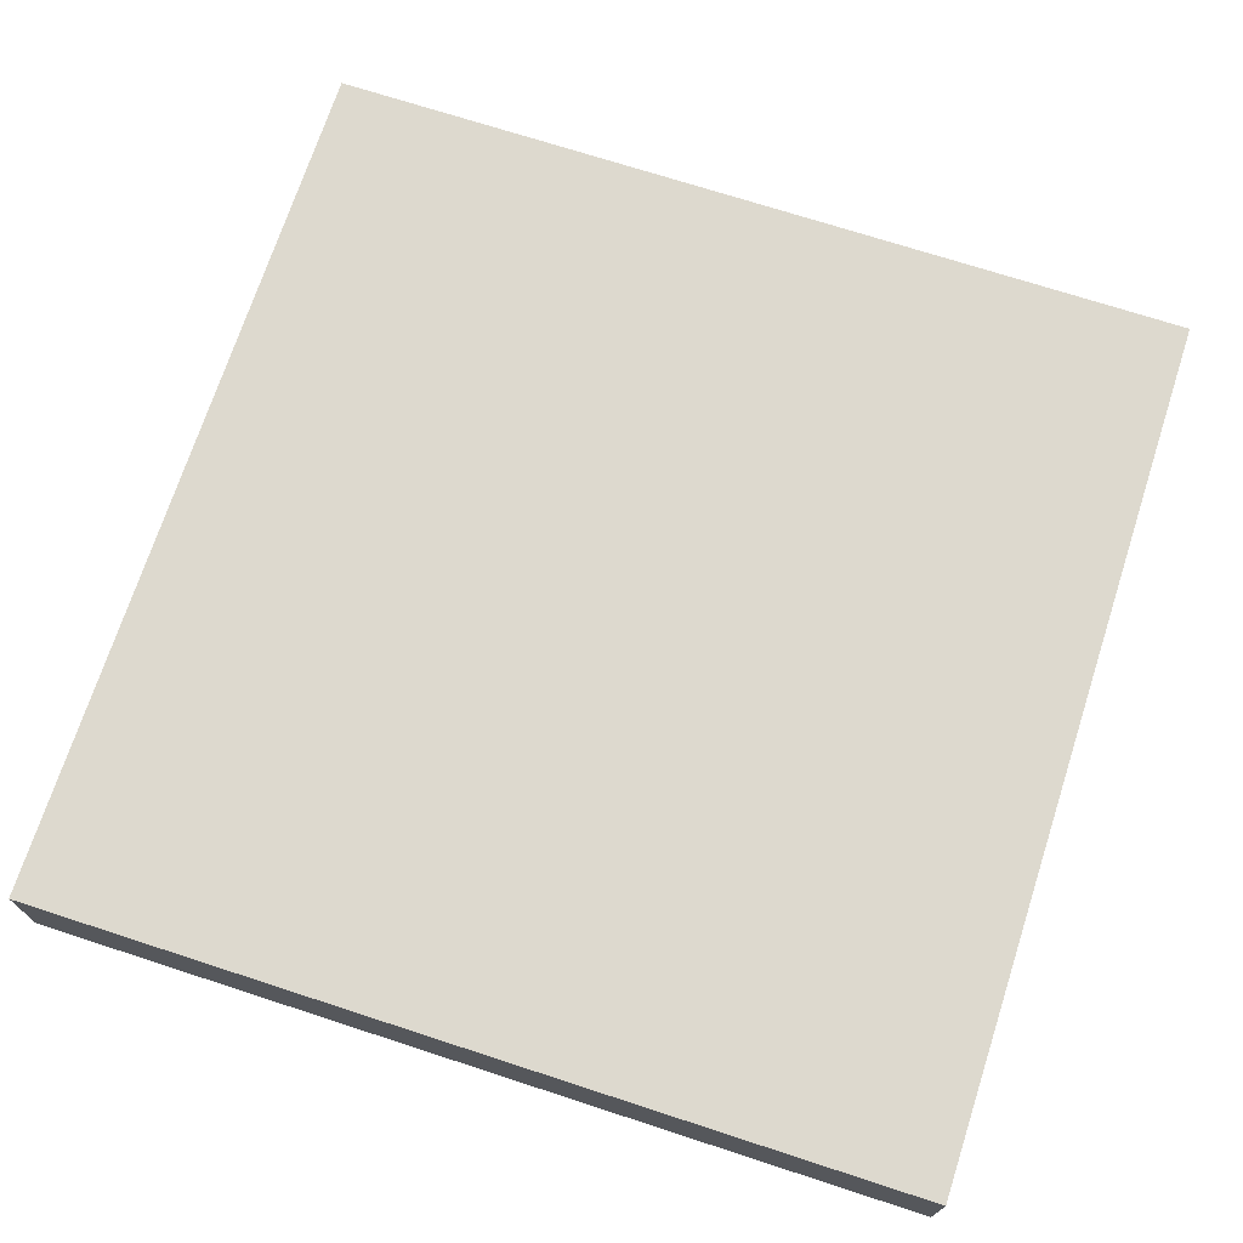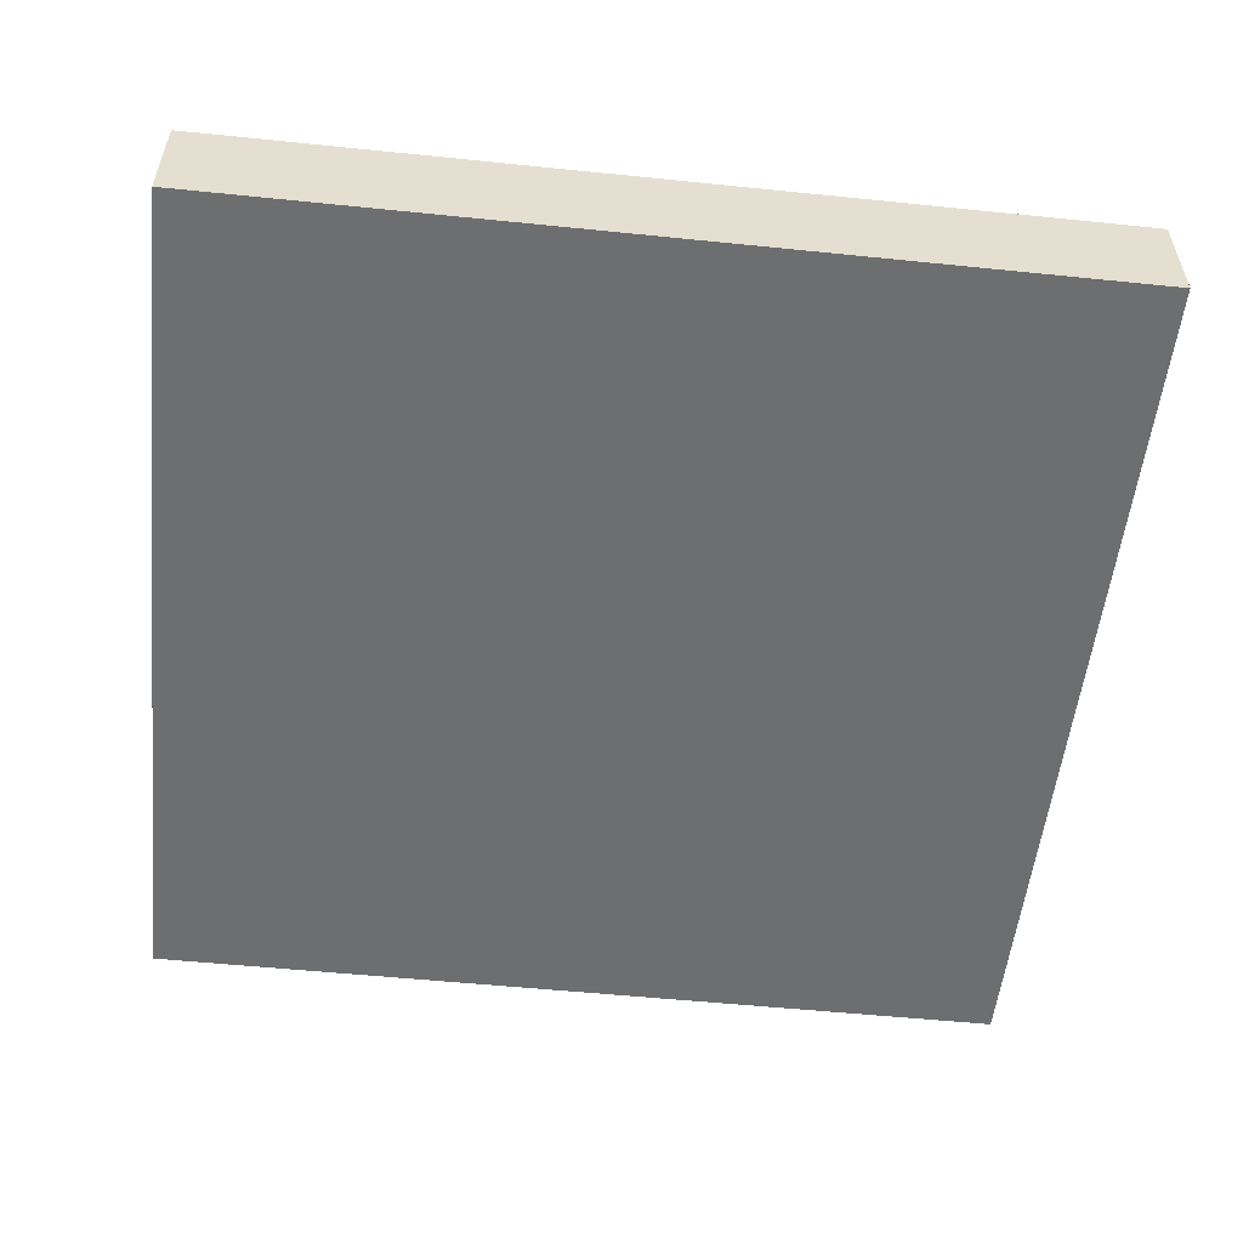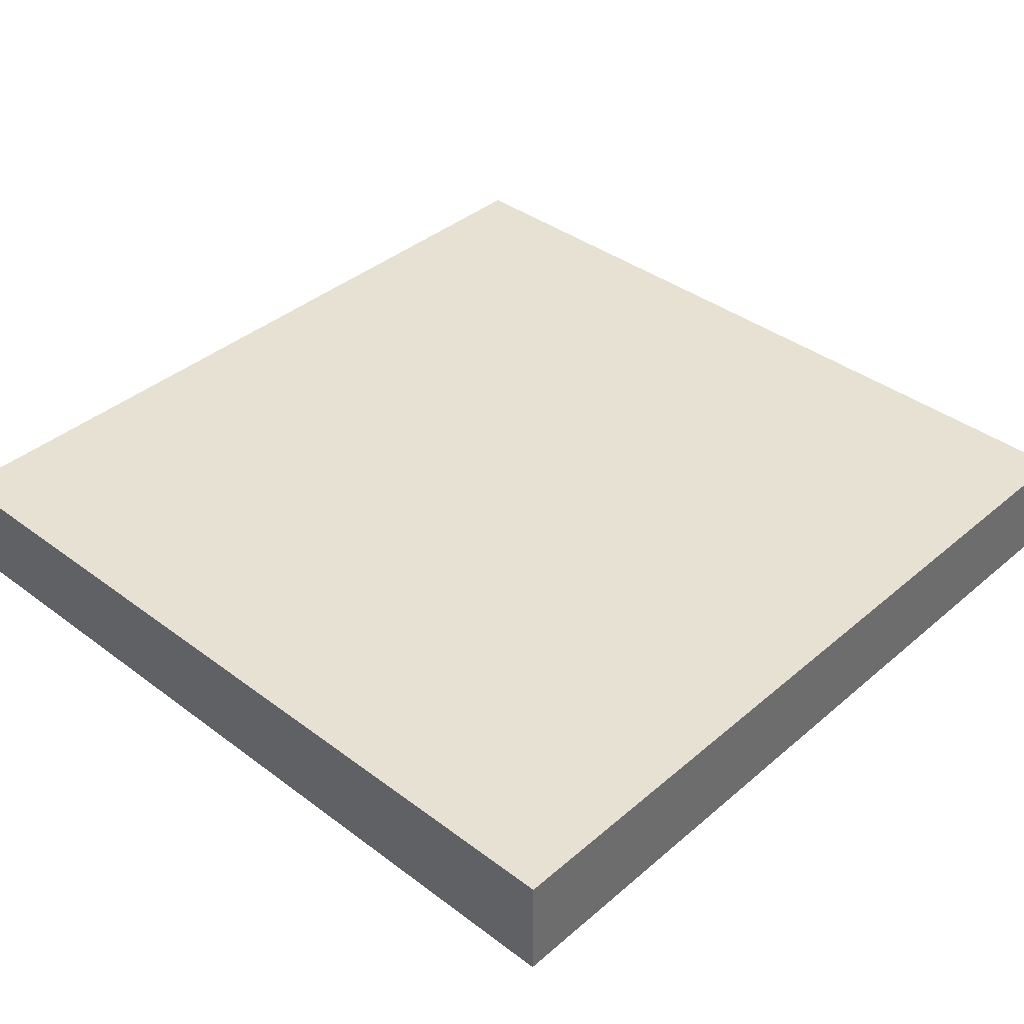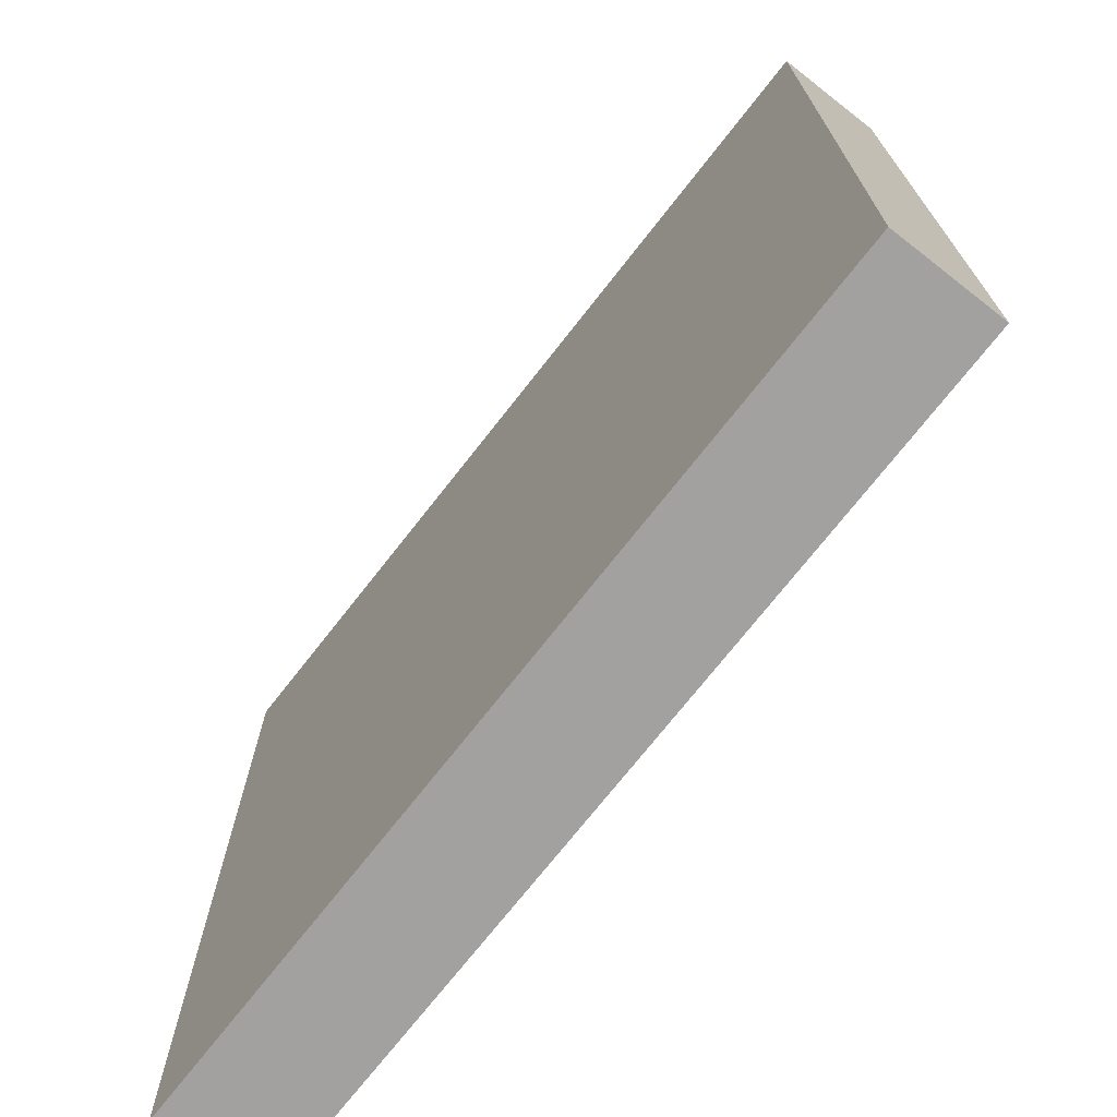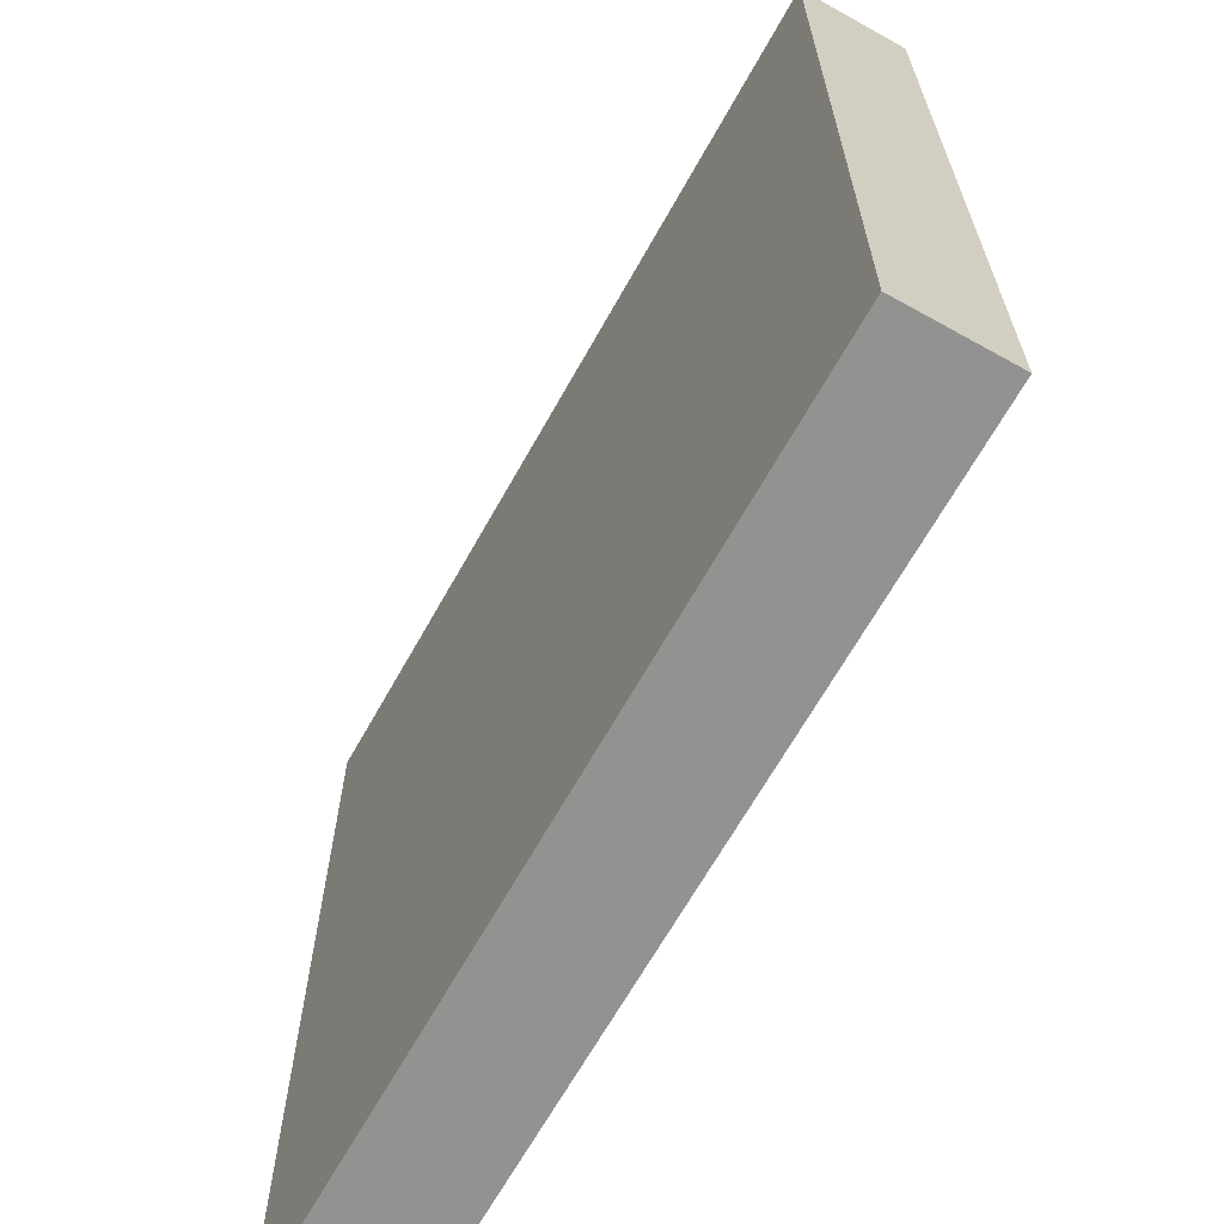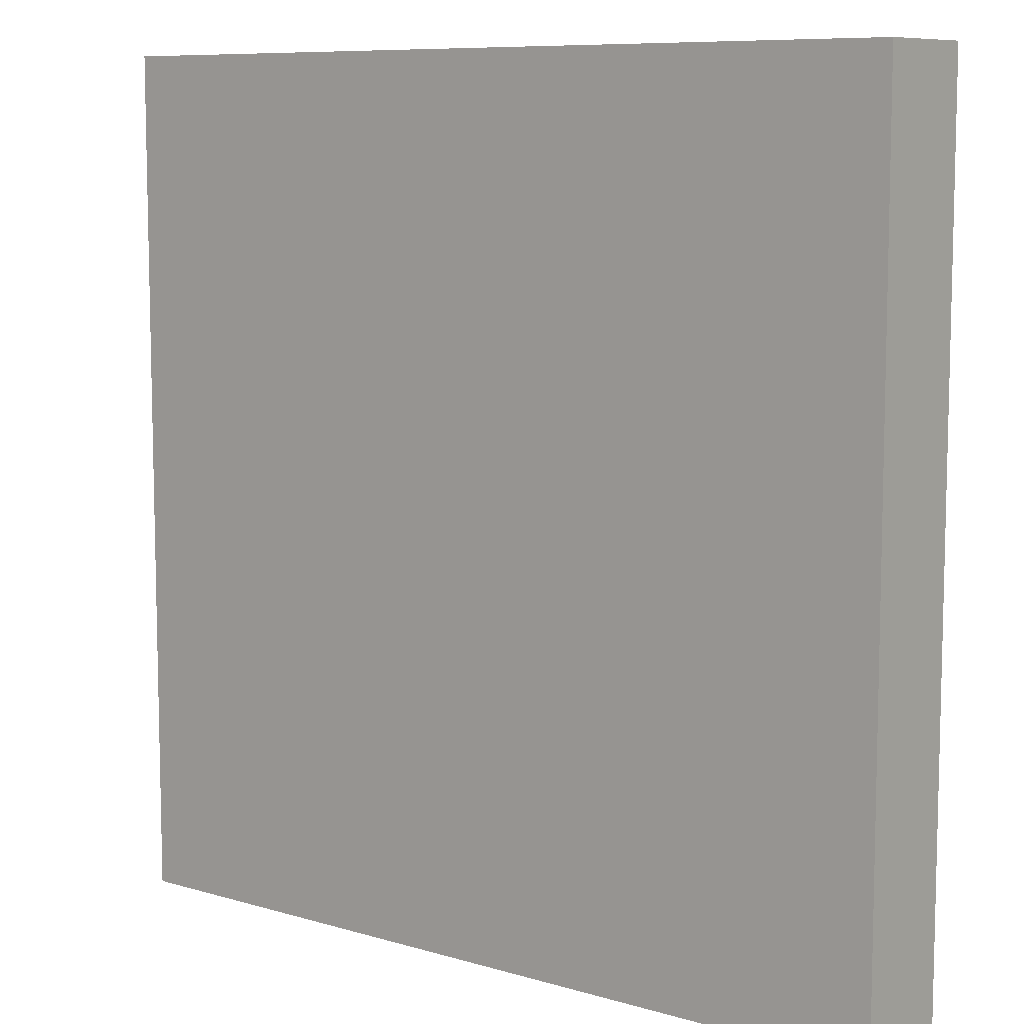
<metadata>
{"format":"obj","ext":"obj","renderer":"f3d","projection":"perspective","resolution":1024,"background":"white","views":[{"elev":71.7,"azim":-72.0,"up":"+Z"},{"elev":-54.2,"azim":173.8,"up":"+Z"},{"elev":38.7,"azim":-46.8,"up":"+Z"},{"elev":-72.3,"azim":-128.0,"up":"+Y"},{"elev":-66.2,"azim":-119.2,"up":"+Y"},{"elev":8.7,"azim":-141.6,"up":"+Y"}]}
</metadata>
<code>
v -24 33 0
v -24 32 0
v -24 32 1
v -24 33 1
v -23 32 0
v -23 32 1
v -23 33 0
v -23 33 1
v -24 34 0
v -24 34 1
v -23 34 0
v -23 34 1
v -24 35 0
v -24 35 1
v -23 35 0
v -23 35 1
v -24 36 0
v -24 36 1
v -23 36 0
v -23 36 1
v -24 37 0
v -24 37 1
v -23 37 0
v -23 37 1
v -24 38 0
v -24 38 1
v -23 38 0
v -23 38 1
v -24 39 0
v -24 39 1
v -23 39 0
v -23 39 1
v -24 40 0
v -24 40 1
v -23 40 1
v -23 40 0
v -22 32 0
v -22 32 1
v -22 33 0
v -22 33 1
v -22 34 0
v -22 34 1
v -22 35 0
v -22 35 1
v -22 36 0
v -22 36 1
v -22 37 0
v -22 37 1
v -22 38 0
v -22 38 1
v -22 39 0
v -22 39 1
v -22 40 1
v -22 40 0
v -21 32 0
v -21 32 1
v -21 33 0
v -21 33 1
v -21 34 0
v -21 34 1
v -21 35 0
v -21 35 1
v -21 36 0
v -21 36 1
v -21 37 0
v -21 37 1
v -21 38 0
v -21 38 1
v -21 39 0
v -21 39 1
v -21 40 1
v -21 40 0
v -20 32 0
v -20 32 1
v -20 33 0
v -20 33 1
v -20 34 0
v -20 34 1
v -20 35 0
v -20 35 1
v -20 36 0
v -20 36 1
v -20 37 0
v -20 37 1
v -20 38 0
v -20 38 1
v -20 39 0
v -20 39 1
v -20 40 1
v -20 40 0
v -19 32 0
v -19 32 1
v -19 33 0
v -19 33 1
v -19 34 0
v -19 34 1
v -19 35 0
v -19 35 1
v -19 36 0
v -19 36 1
v -19 37 0
v -19 37 1
v -19 38 0
v -19 38 1
v -19 39 0
v -19 39 1
v -19 40 1
v -19 40 0
v -18 32 0
v -18 32 1
v -18 33 0
v -18 33 1
v -18 34 0
v -18 34 1
v -18 35 0
v -18 35 1
v -18 36 0
v -18 36 1
v -18 37 0
v -18 37 1
v -18 38 0
v -18 38 1
v -18 39 0
v -18 39 1
v -18 40 1
v -18 40 0
v -17 32 0
v -17 32 1
v -17 33 0
v -17 33 1
v -17 34 0
v -17 34 1
v -17 35 0
v -17 35 1
v -17 36 0
v -17 36 1
v -17 37 0
v -17 37 1
v -17 38 0
v -17 38 1
v -17 39 0
v -17 39 1
v -17 40 1
v -17 40 0
v -16 33 1
v -16 32 1
v -16 32 0
v -16 33 0
v -16 34 1
v -16 34 0
v -16 35 1
v -16 35 0
v -16 36 1
v -16 36 0
v -16 37 1
v -16 37 0
v -16 38 1
v -16 38 0
v -16 39 1
v -16 39 0
v -16 40 1
v -16 40 0
g 101_Piece5_4_0
f 1 2 3 4
f 3 2 5 6
f 7 5 2 1
f 4 3 6 8
f 9 1 4 10
f 11 7 1 9
f 10 4 8 12
f 13 9 10 14
f 15 11 9 13
f 14 10 12 16
f 17 13 14 18
f 19 15 13 17
f 18 14 16 20
f 21 17 18 22
f 23 19 17 21
f 22 18 20 24
f 25 21 22 26
f 27 23 21 25
f 26 22 24 28
f 29 25 26 30
f 31 27 25 29
f 30 26 28 32
f 33 29 30 34
f 33 34 35 36
f 36 31 29 33
f 34 30 32 35
f 6 5 37 38
f 39 37 5 7
f 8 6 38 40
f 41 39 7 11
f 12 8 40 42
f 43 41 11 15
f 16 12 42 44
f 45 43 15 19
f 20 16 44 46
f 47 45 19 23
f 24 20 46 48
f 49 47 23 27
f 28 24 48 50
f 51 49 27 31
f 32 28 50 52
f 36 35 53 54
f 54 51 31 36
f 35 32 52 53
f 38 37 55 56
f 57 55 37 39
f 40 38 56 58
f 59 57 39 41
f 42 40 58 60
f 61 59 41 43
f 44 42 60 62
f 63 61 43 45
f 46 44 62 64
f 65 63 45 47
f 48 46 64 66
f 67 65 47 49
f 50 48 66 68
f 69 67 49 51
f 52 50 68 70
f 54 53 71 72
f 72 69 51 54
f 53 52 70 71
f 56 55 73 74
f 75 73 55 57
f 58 56 74 76
f 77 75 57 59
f 60 58 76 78
f 79 77 59 61
f 62 60 78 80
f 81 79 61 63
f 64 62 80 82
f 83 81 63 65
f 66 64 82 84
f 85 83 65 67
f 68 66 84 86
f 87 85 67 69
f 70 68 86 88
f 72 71 89 90
f 90 87 69 72
f 71 70 88 89
f 74 73 91 92
f 93 91 73 75
f 76 74 92 94
f 95 93 75 77
f 78 76 94 96
f 97 95 77 79
f 80 78 96 98
f 99 97 79 81
f 82 80 98 100
f 101 99 81 83
f 84 82 100 102
f 103 101 83 85
f 86 84 102 104
f 105 103 85 87
f 88 86 104 106
f 90 89 107 108
f 108 105 87 90
f 89 88 106 107
f 92 91 109 110
f 111 109 91 93
f 94 92 110 112
f 113 111 93 95
f 96 94 112 114
f 115 113 95 97
f 98 96 114 116
f 117 115 97 99
f 100 98 116 118
f 119 117 99 101
f 102 100 118 120
f 121 119 101 103
f 104 102 120 122
f 123 121 103 105
f 106 104 122 124
f 108 107 125 126
f 126 123 105 108
f 107 106 124 125
f 110 109 127 128
f 129 127 109 111
f 112 110 128 130
f 131 129 111 113
f 114 112 130 132
f 133 131 113 115
f 116 114 132 134
f 135 133 115 117
f 118 116 134 136
f 137 135 117 119
f 120 118 136 138
f 139 137 119 121
f 122 120 138 140
f 141 139 121 123
f 124 122 140 142
f 126 125 143 144
f 144 141 123 126
f 125 124 142 143
f 145 146 147 148
f 128 127 147 146
f 148 147 127 129
f 130 128 146 145
f 149 145 148 150
f 150 148 129 131
f 132 130 145 149
f 151 149 150 152
f 152 150 131 133
f 134 132 149 151
f 153 151 152 154
f 154 152 133 135
f 136 134 151 153
f 155 153 154 156
f 156 154 135 137
f 138 136 153 155
f 157 155 156 158
f 158 156 137 139
f 140 138 155 157
f 159 157 158 160
f 160 158 139 141
f 142 140 157 159
f 161 159 160 162
f 144 143 161 162
f 162 160 141 144
f 143 142 159 161

</code>
